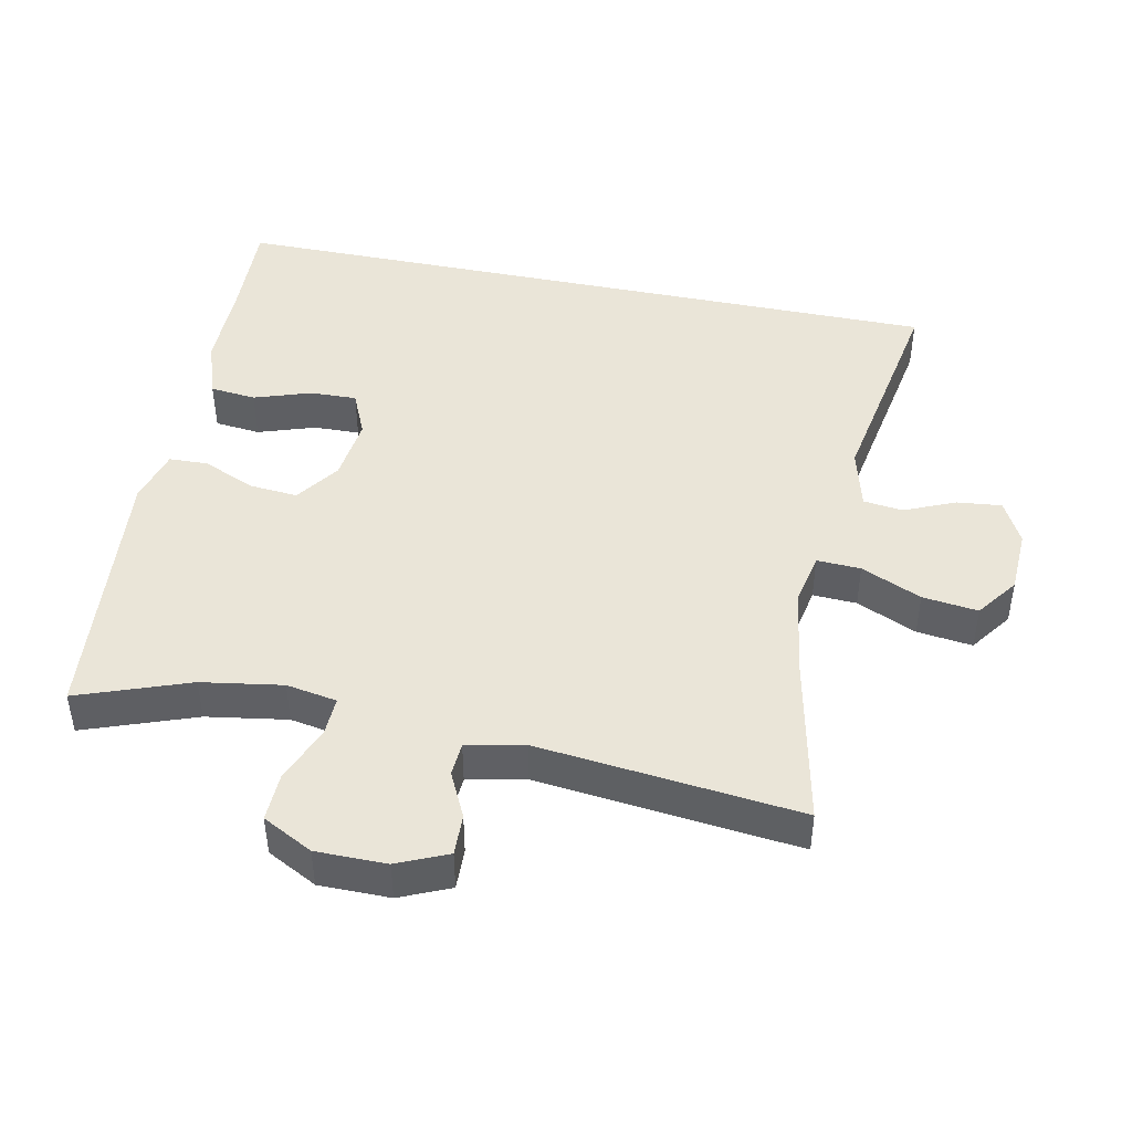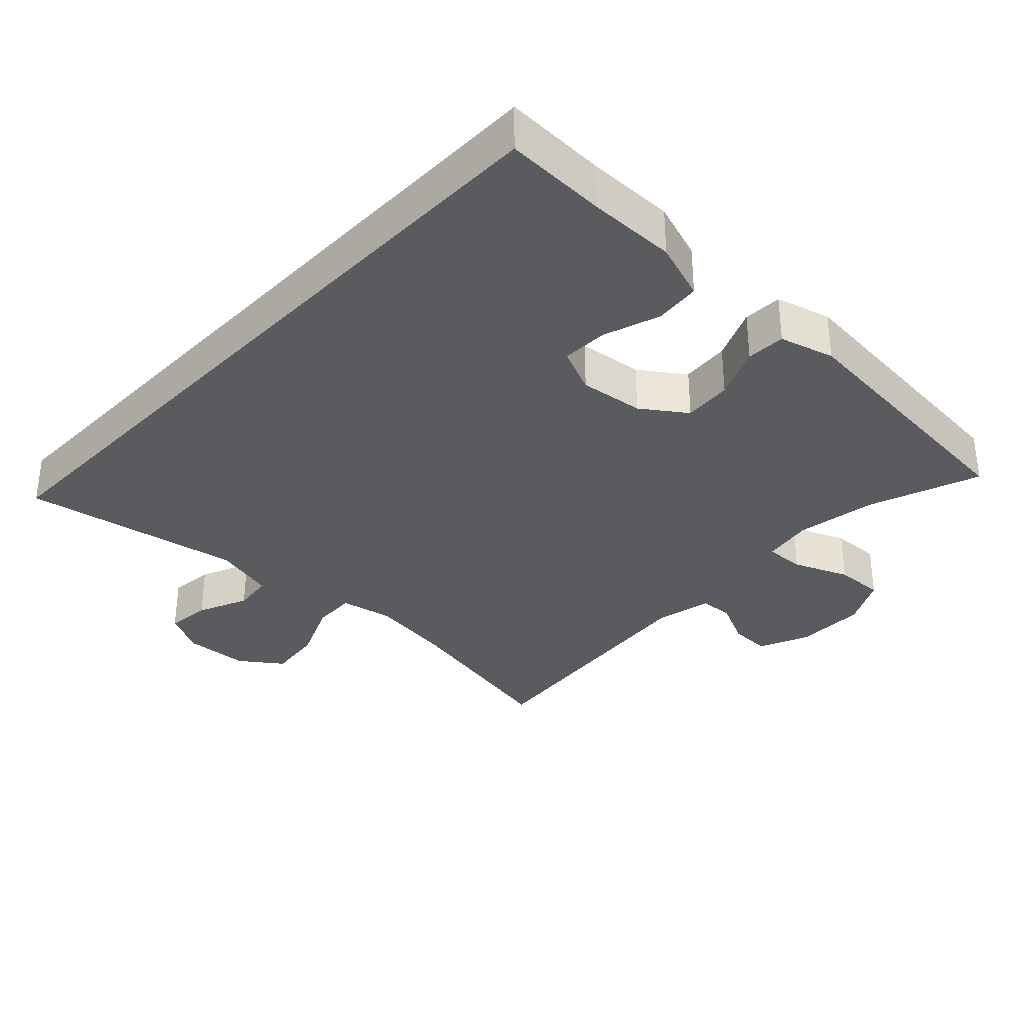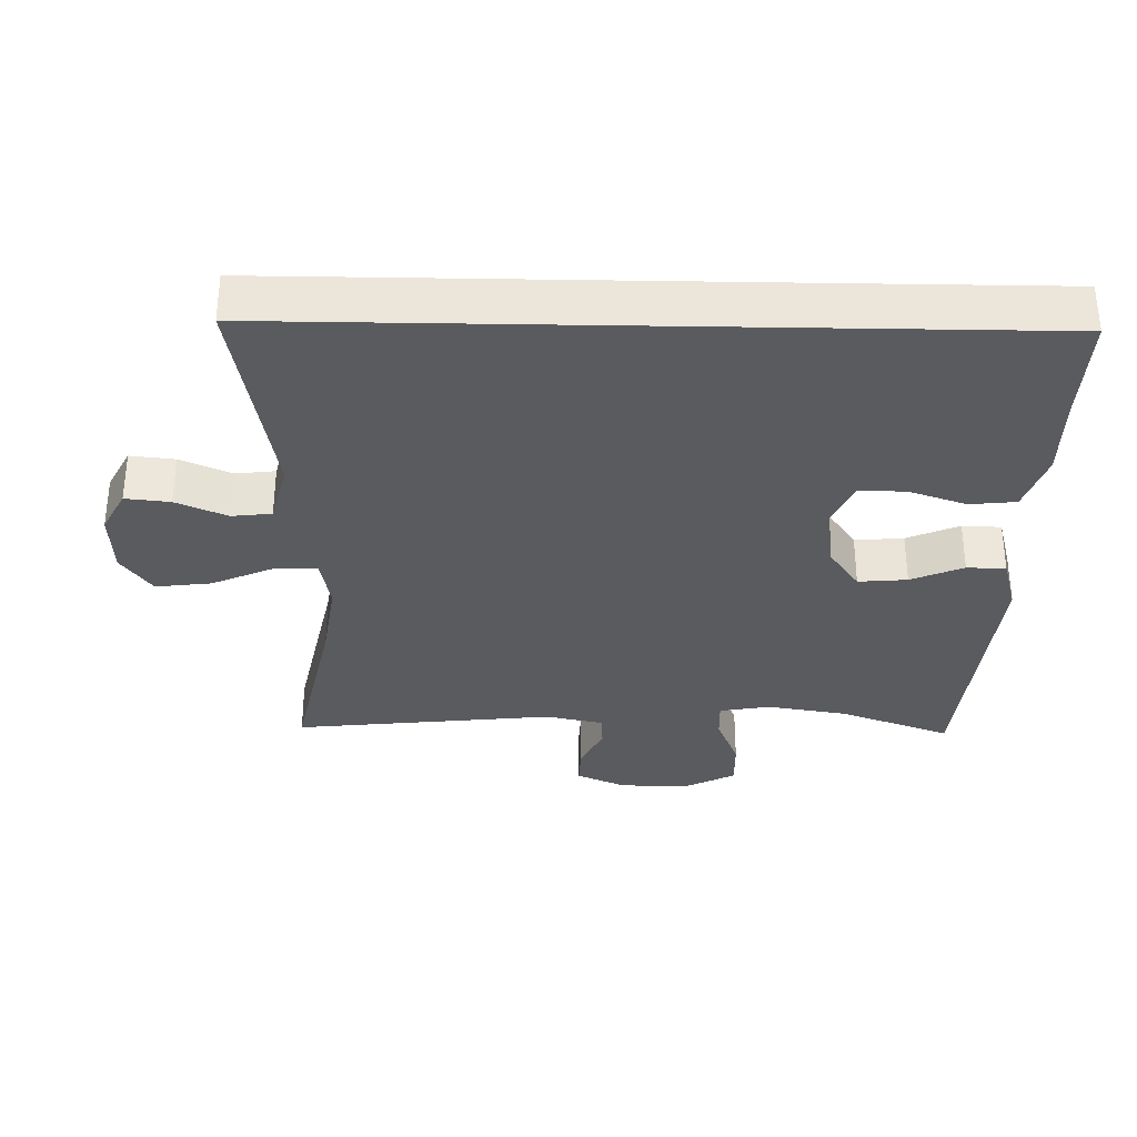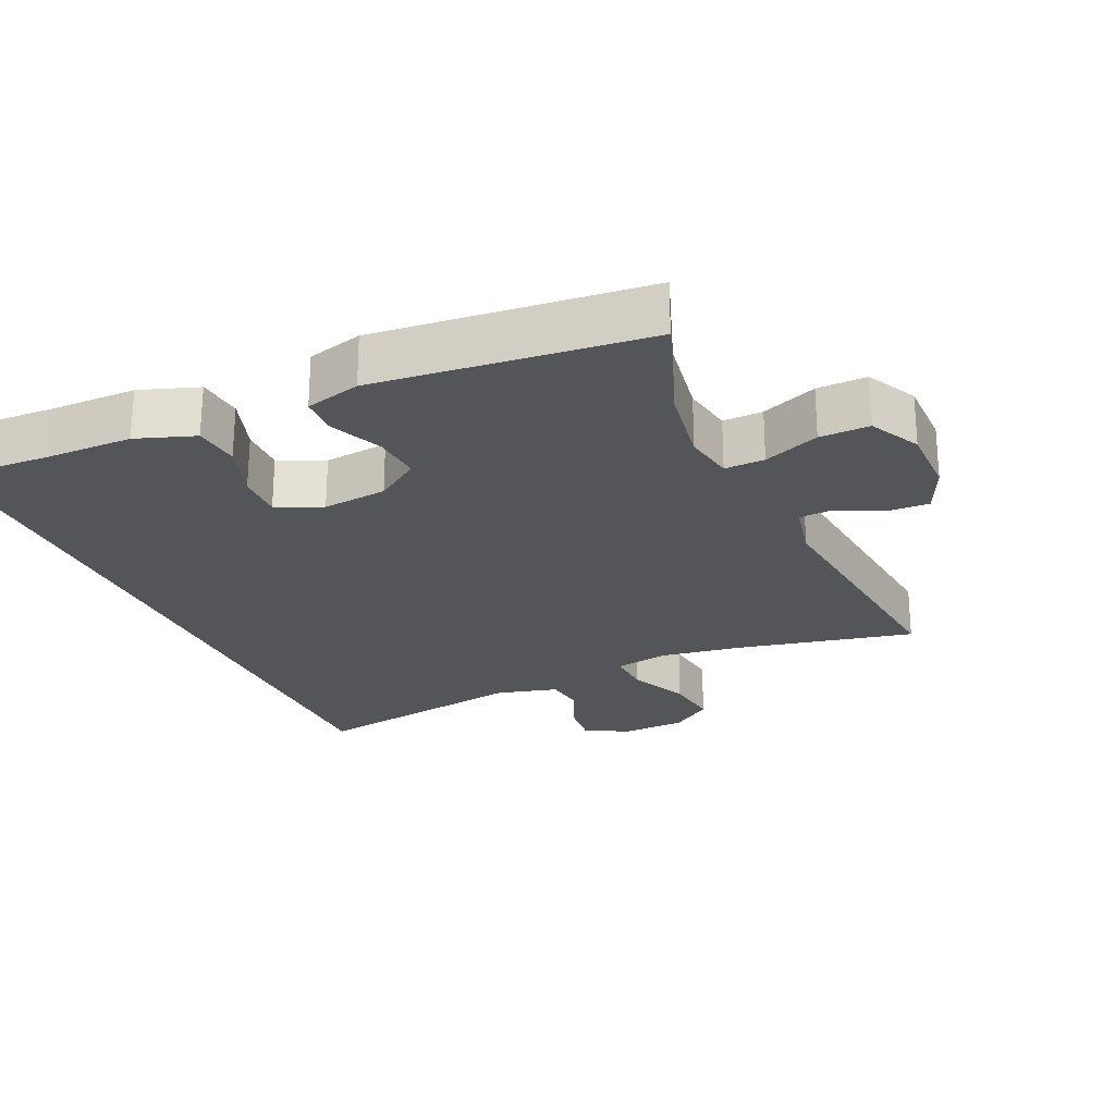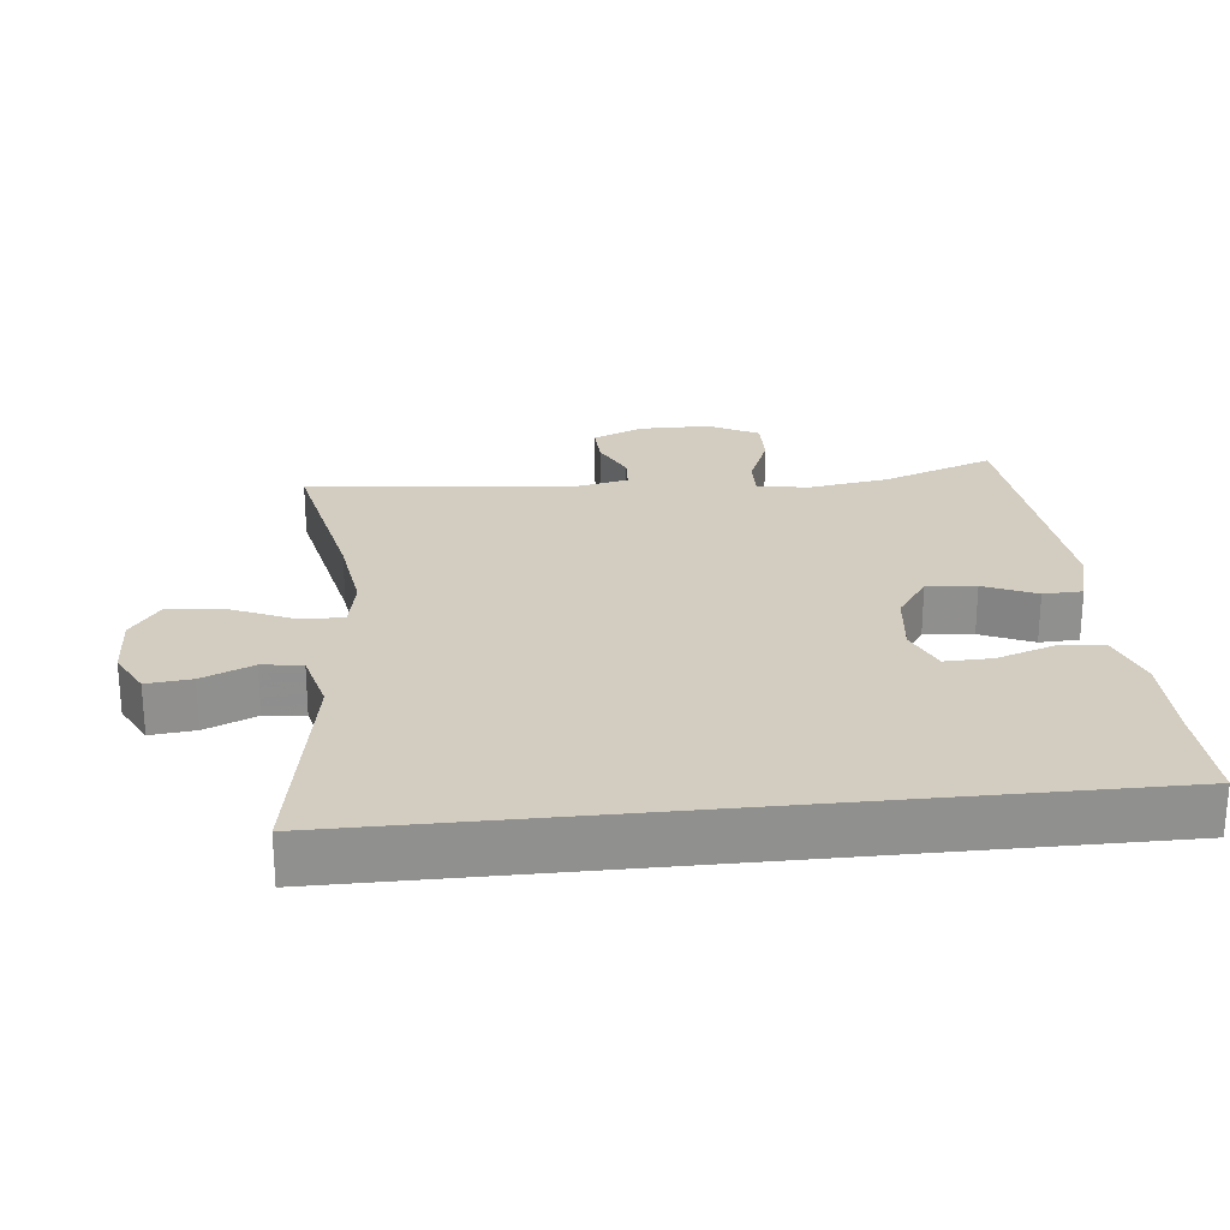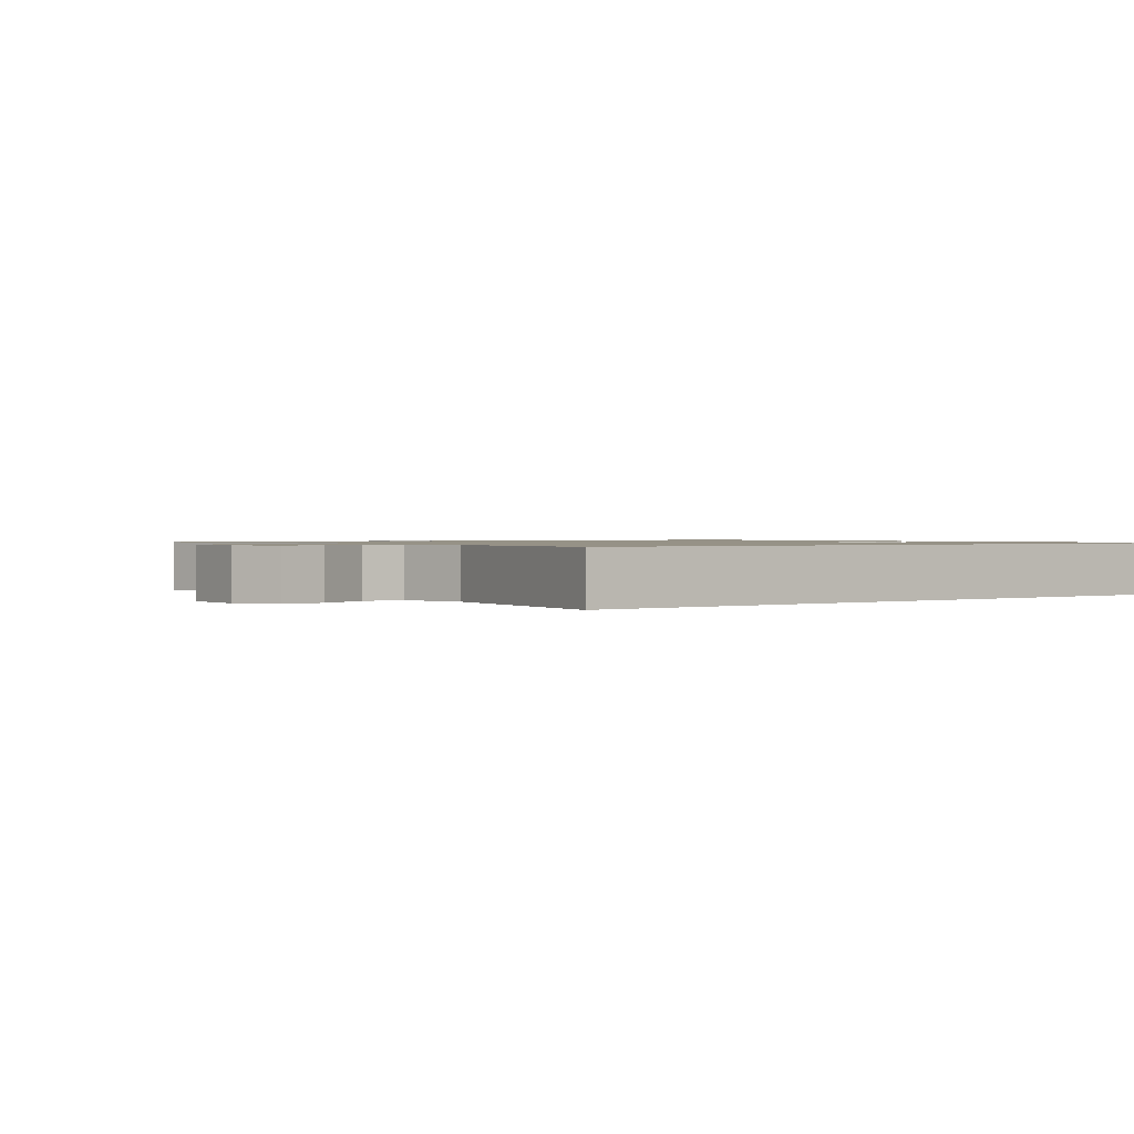
<metadata>
{"format":"obj","ext":"obj","renderer":"f3d","projection":"perspective","resolution":1024,"background":"white","views":[{"elev":45.1,"azim":-78.3,"up":"+Y"},{"elev":-33.3,"azim":136.6,"up":"+Y"},{"elev":-32.9,"azim":88.9,"up":"+Y"},{"elev":-24.3,"azim":-156.0,"up":"+Y"},{"elev":24.8,"azim":84.1,"up":"+Y"},{"elev":1.0,"azim":52.2,"up":"+Y"}]}
</metadata>
<code>
v -0.5 0.07 -0.5
v -0.441 0.07 -0.338
v -0.422 0.07 -0.22
v -0.435 0.07 -0.146
v -0.493 0.07 -0.148
v -0.574 0.07 -0.181
v -0.646 0.07 -0.183
v -0.684 0.07 -0.11
v -0.684 0.07 -0.007
v -0.652 0.07 0.066
v -0.592 0.07 0.064
v -0.526 0.07 0.032
v -0.477 0.07 0.035
v -0.459 0.07 0.119
v -0.5 0.07 0.5
v -0.244 0.07 0.446
v -0.121 0.07 0.428
v -0.044 0.07 0.443
v -0.047 0.07 0.507
v -0.086 0.07 0.595
v -0.096 0.07 0.676
v -0.035 0.07 0.72
v 0.059 0.07 0.724
v 0.122 0.07 0.691
v 0.115 0.07 0.626
v 0.083 0.07 0.552
v 0.09 0.07 0.494
v 0.18 0.07 0.471
v 0.5 0.07 0.527
v 0.5 0.07 -0.537
v 0.35 0.07 -0.531
v 0.222 0.07 -0.531
v 0.137 0.07 -0.502
v 0.13 0.07 -0.435
v 0.158 0.07 -0.352
v 0.16 0.07 -0.284
v 0.094 0.07 -0.255
v 0 0.07 -0.266
v -0.064 0.07 -0.311
v -0.058 0.07 -0.382
v -0.025 0.07 -0.458
v -0.027 0.07 -0.515
v -0.107 0.07 -0.537
v -0.5 0 -0.5
v -0.441 0 -0.338
v -0.422 0 -0.22
v -0.435 0 -0.146
v -0.493 0 -0.148
v -0.574 0 -0.181
v -0.646 0 -0.183
v -0.684 0 -0.11
v -0.684 0 -0.007
v -0.652 0 0.066
v -0.592 0 0.064
v -0.526 0 0.032
v -0.477 0 0.035
v -0.459 0 0.119
v -0.5 0 0.5
v -0.244 0 0.446
v -0.121 0 0.428
v -0.044 0 0.443
v -0.047 0 0.507
v -0.086 0 0.595
v -0.096 0 0.676
v -0.035 0 0.72
v 0.059 0 0.724
v 0.122 0 0.691
v 0.115 0 0.626
v 0.083 0 0.552
v 0.09 0 0.494
v 0.18 0 0.471
v 0.5 0 0.527
v 0.5 0 -0.537
v 0.35 0 -0.531
v 0.222 0 -0.531
v 0.137 0 -0.502
v 0.13 0 -0.435
v 0.158 0 -0.352
v 0.16 0 -0.284
v 0.094 0 -0.255
v 0 0 -0.266
v -0.064 0 -0.311
v -0.058 0 -0.382
v -0.025 0 -0.458
v -0.027 0 -0.515
v -0.107 0 -0.537
f 40 41 42 43
f 39 40 43 1
f 38 39 1 2
f 32 33 34 35
f 31 32 35 36
f 28 29 30 31
f 27 28 31 36
f 26 27 36 37
f 24 25 26
f 23 24 26
f 19 20 21 22
f 18 19 22 23
f 14 15 16
f 13 14 16 17
f 9 10 11 12
f 9 12 13
f 8 9 13
f 5 6 7 8
f 4 5 8 13
f 38 2 3
f 38 3 4
f 18 23 26 37
f 17 18 37 38
f 4 13 17 38
f 86 85 84 83
f 44 86 83 82
f 45 44 82 81
f 78 77 76 75
f 79 78 75 74
f 74 73 72 71
f 79 74 71 70
f 80 79 70 69
f 69 68 67
f 69 67 66
f 65 64 63 62
f 66 65 62 61
f 59 58 57
f 60 59 57 56
f 55 54 53 52
f 56 55 52
f 56 52 51
f 51 50 49 48
f 56 51 48 47
f 46 45 81
f 47 46 81
f 80 69 66 61
f 81 80 61 60
f 81 60 56 47
f 1 44 45 2
f 2 45 46 3
f 3 46 47 4
f 4 47 48 5
f 5 48 49 6
f 6 49 50 7
f 7 50 51 8
f 8 51 52 9
f 9 52 53 10
f 10 53 54 11
f 11 54 55 12
f 12 55 56 13
f 13 56 57 14
f 14 57 58 15
f 15 58 59 16
f 16 59 60 17
f 17 60 61 18
f 18 61 62 19
f 19 62 63 20
f 20 63 64 21
f 21 64 65 22
f 22 65 66 23
f 23 66 67 24
f 24 67 68 25
f 25 68 69 26
f 26 69 70 27
f 27 70 71 28
f 28 71 72 29
f 29 72 73 30
f 30 73 74 31
f 31 74 75 32
f 32 75 76 33
f 33 76 77 34
f 34 77 78 35
f 35 78 79 36
f 36 79 80 37
f 37 80 81 38
f 38 81 82 39
f 39 82 83 40
f 40 83 84 41
f 41 84 85 42
f 42 85 86 43
f 43 86 44 1

</code>
